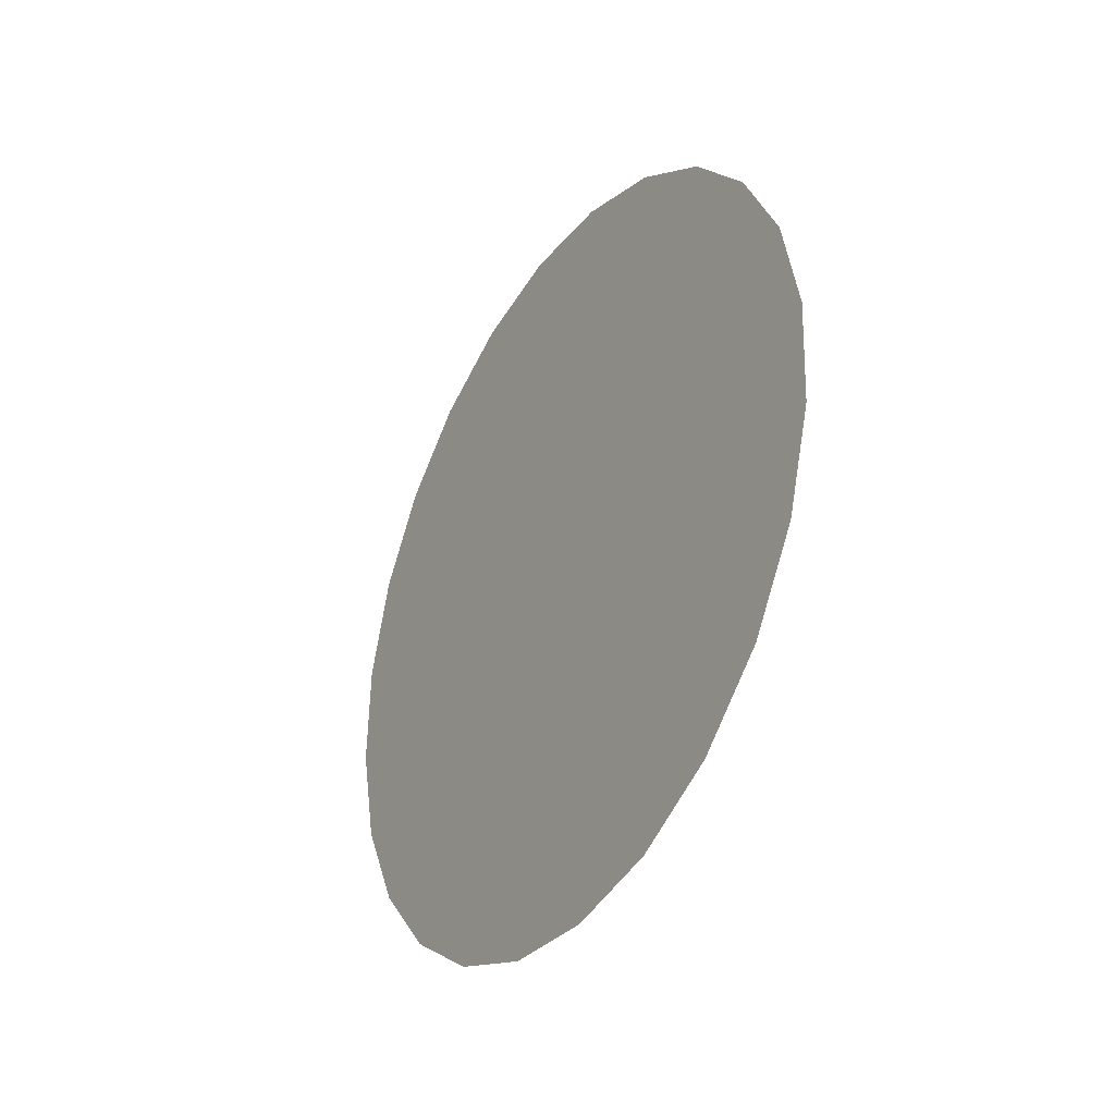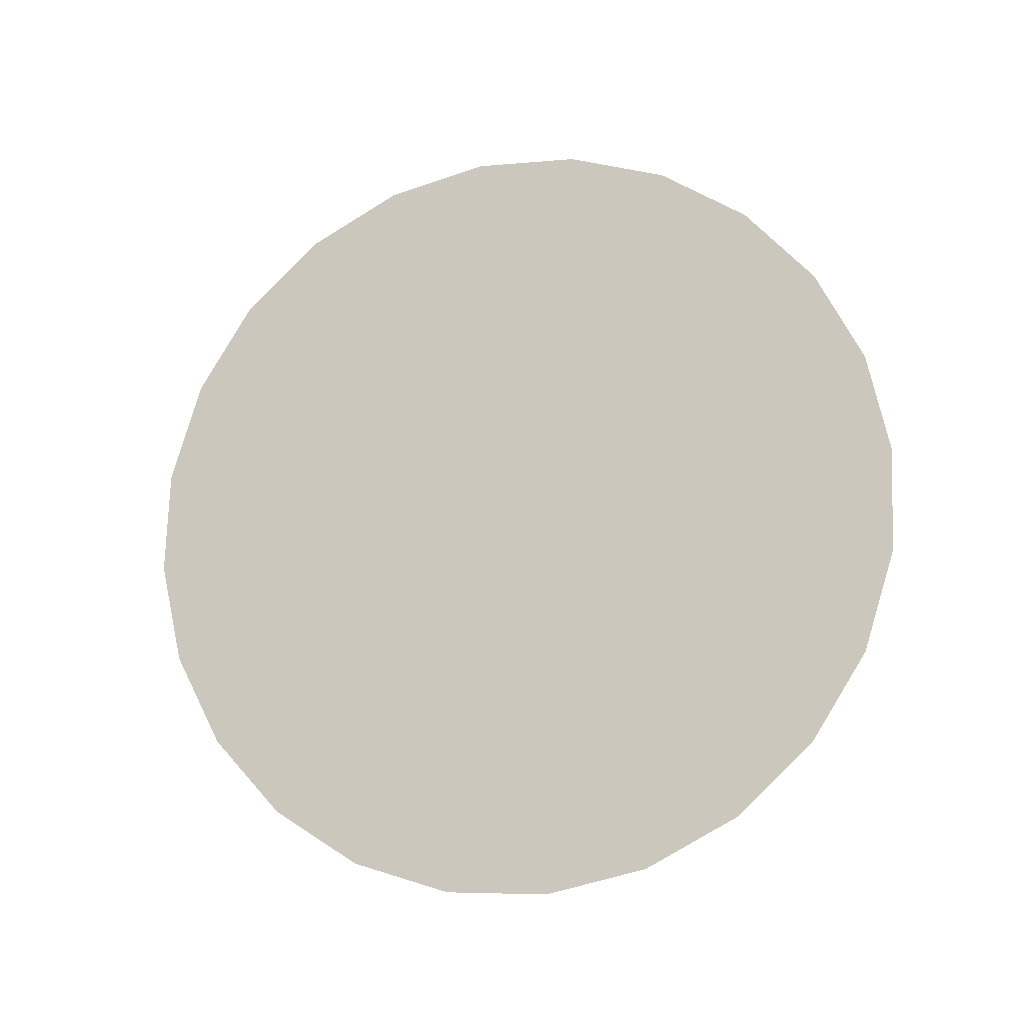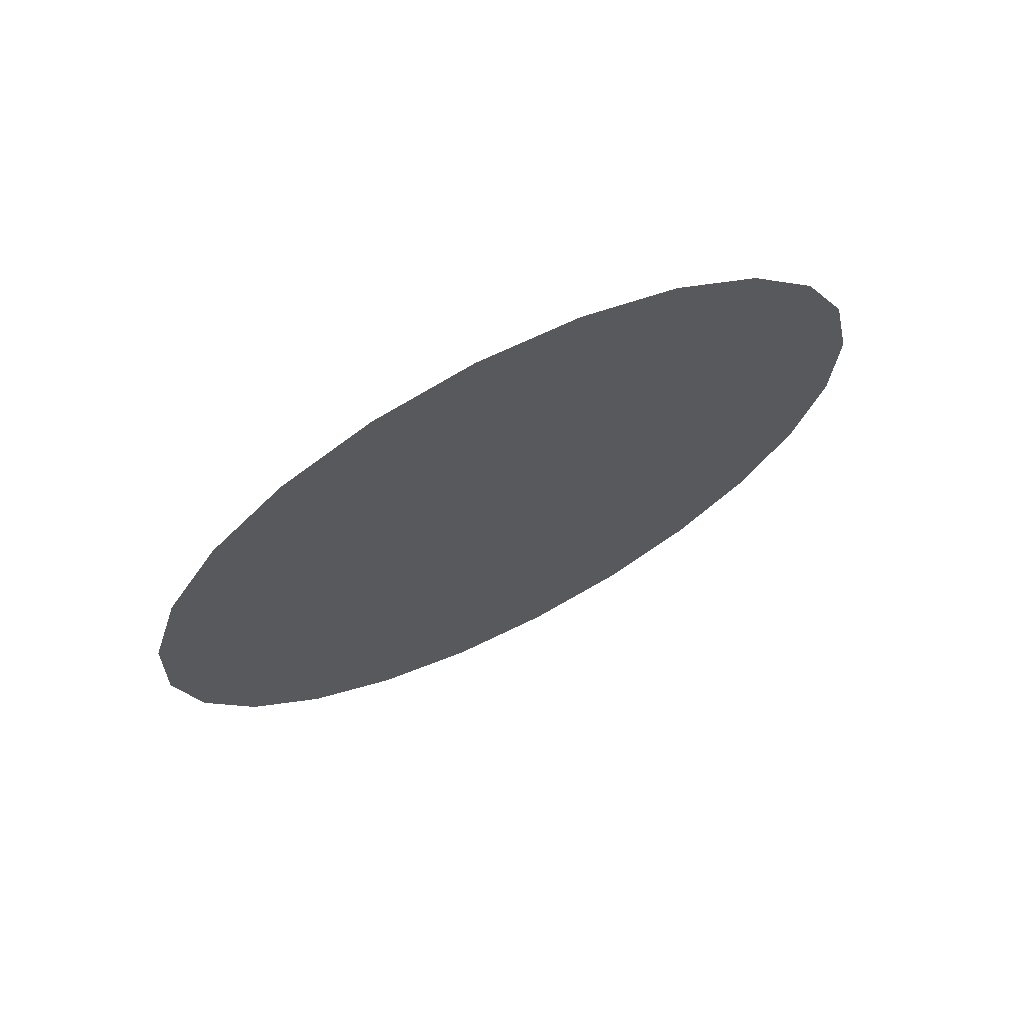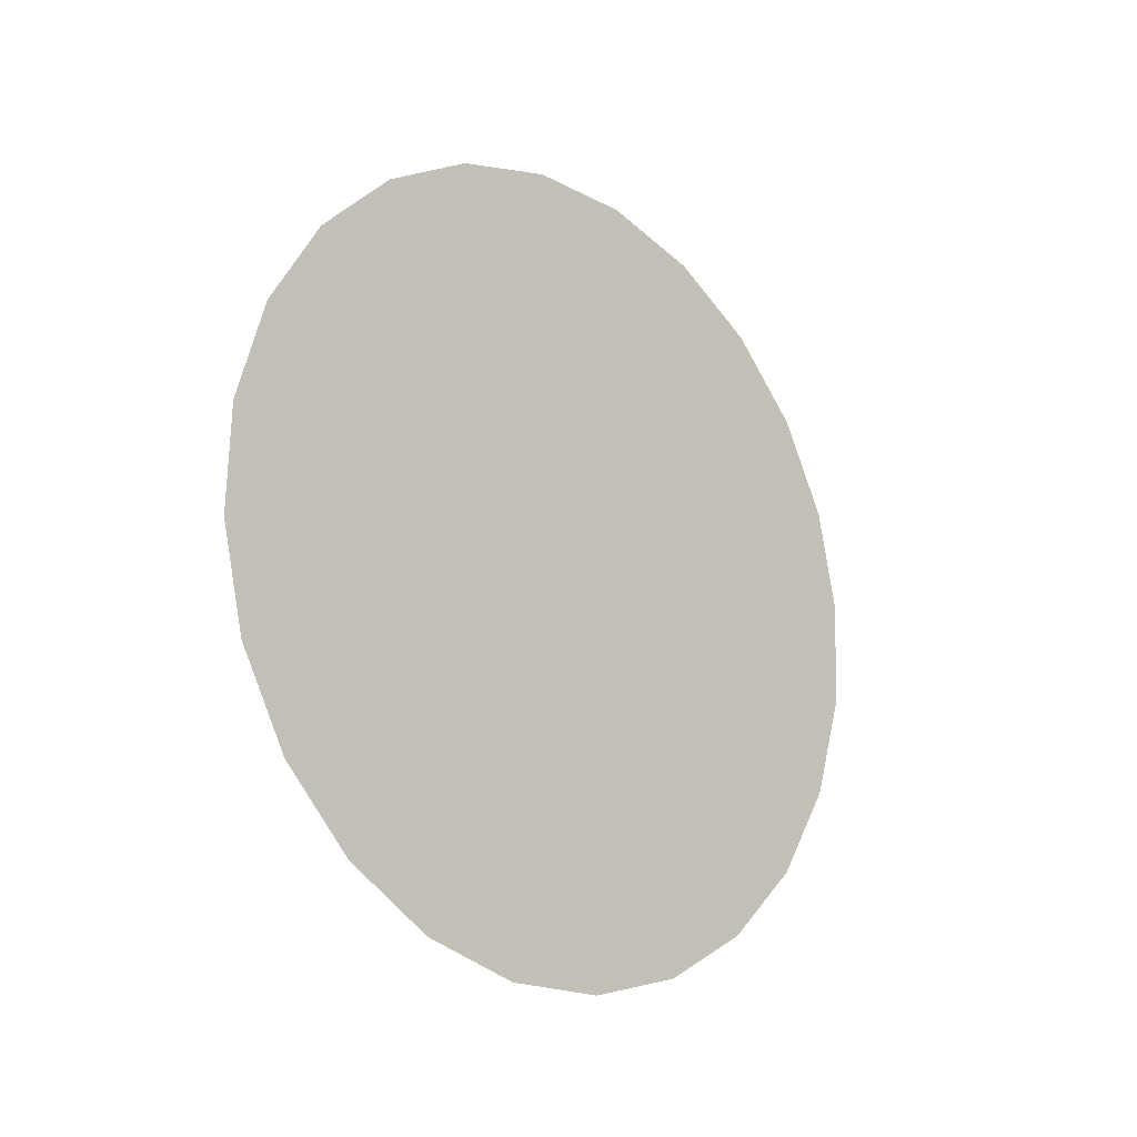
<metadata>
{"format":"obj","ext":"obj","renderer":"f3d","projection":"perspective","resolution":1024,"background":"white","views":[{"elev":-33.5,"azim":148.5,"up":"+Z"},{"elev":-14.6,"azim":105.8,"up":"+Z"},{"elev":68.6,"azim":63.2,"up":"+Y"},{"elev":-16.3,"azim":45.8,"up":"+Z"}]}
</metadata>
<code>
o mesh284/mesh284-geometry#mesh284-geometry
v -0.2511 -0.1667 -0.1047
v -0.2511 -0.1647 -0.1064
v -0.2511 -0.1656 -0.1054
v -0.2511 -0.168 -0.1043
v -0.2511 -0.1641 -0.1076
v -0.2511 -0.1693 -0.1042
v -0.2511 -0.1638 -0.1089
v -0.2511 -0.1706 -0.1045
v -0.2511 -0.1638 -0.1102
v -0.2511 -0.1718 -0.1052
v -0.2511 -0.1642 -0.1115
v -0.2511 -0.1728 -0.1061
v -0.2511 -0.1649 -0.1126
v -0.2511 -0.1735 -0.1072
v -0.2511 -0.1659 -0.1135
v -0.2511 -0.1739 -0.1085
v -0.2511 -0.1671 -0.1142
v -0.2511 -0.174 -0.1098
v -0.2511 -0.1684 -0.1145
v -0.2511 -0.1737 -0.1111
v -0.2511 -0.1697 -0.1144
v -0.2511 -0.1731 -0.1123
v -0.2511 -0.171 -0.114
v -0.2511 -0.1721 -0.1133
f 1 2 3
f 2 1 4
f 2 4 5
f 5 4 6
f 5 6 7
f 7 6 8
f 7 8 9
f 9 8 10
f 9 10 11
f 11 10 12
f 11 12 13
f 13 12 14
f 13 14 15
f 15 14 16
f 15 16 17
f 17 16 18
f 17 18 19
f 19 18 20
f 19 20 21
f 21 20 22
f 21 22 23
f 23 22 24
f 3 2 1
f 4 1 2
f 5 4 2
f 6 4 5
f 7 6 5
f 8 6 7
f 9 8 7
f 10 8 9
f 11 10 9
f 12 10 11
f 13 12 11
f 14 12 13
f 15 14 13
f 16 14 15
f 17 16 15
f 18 16 17
f 19 18 17
f 20 18 19
f 21 20 19
f 22 20 21
f 23 22 21
f 24 22 23

</code>
